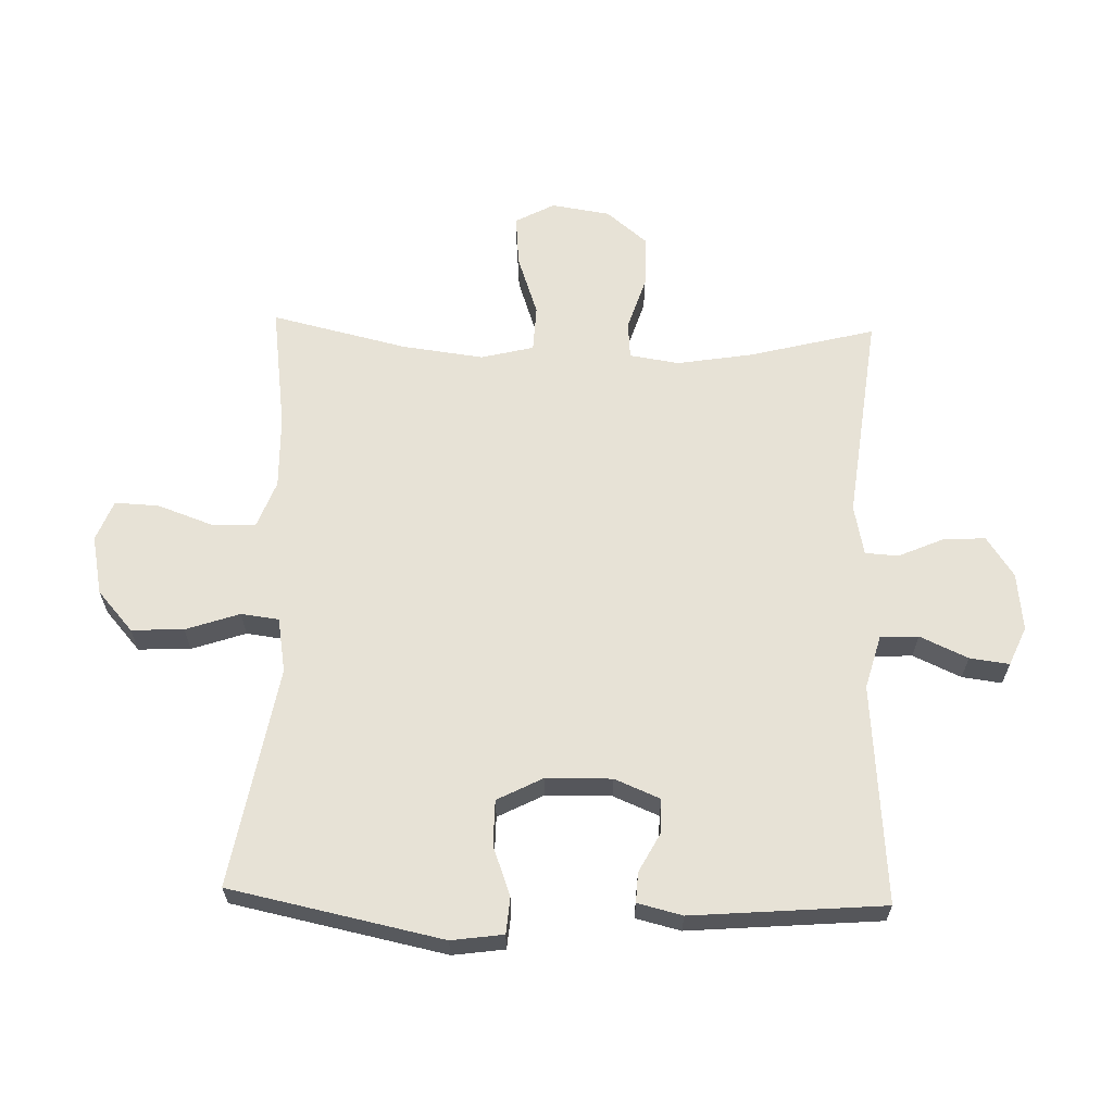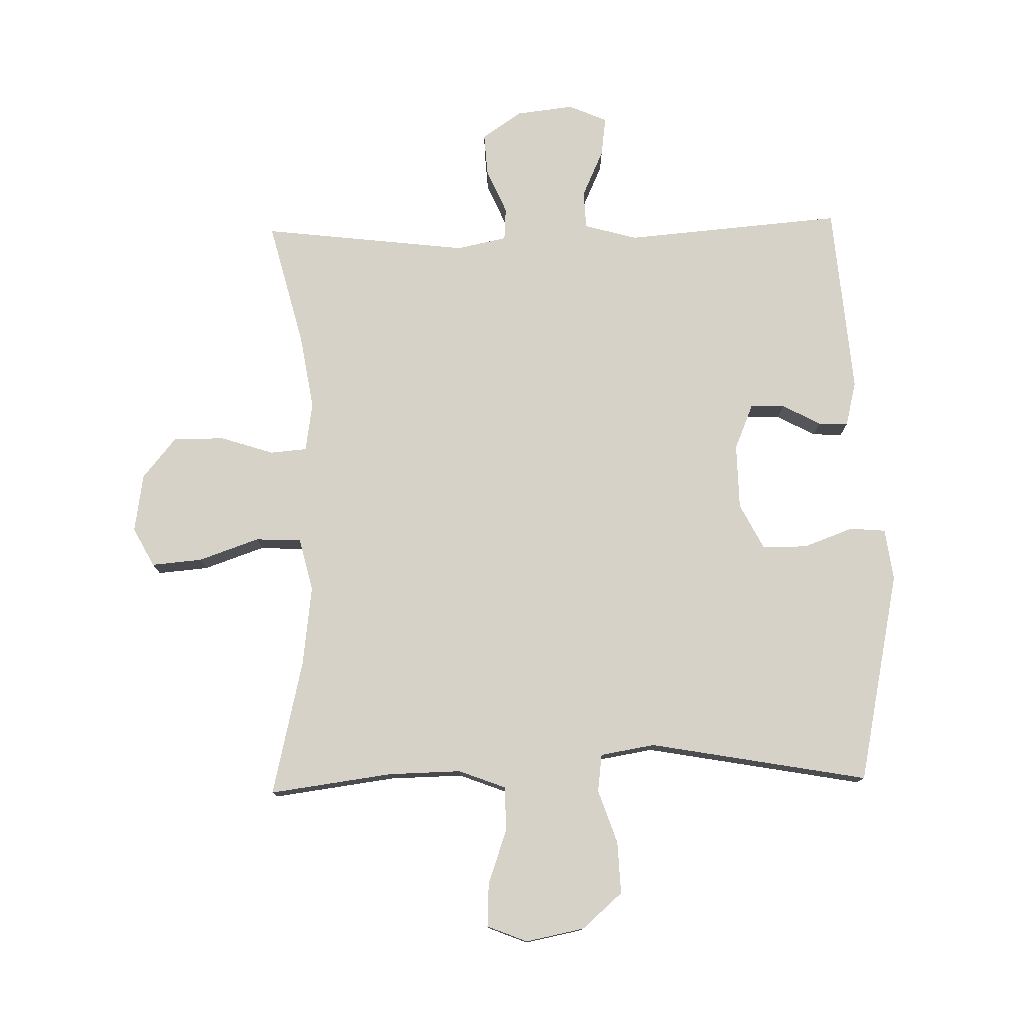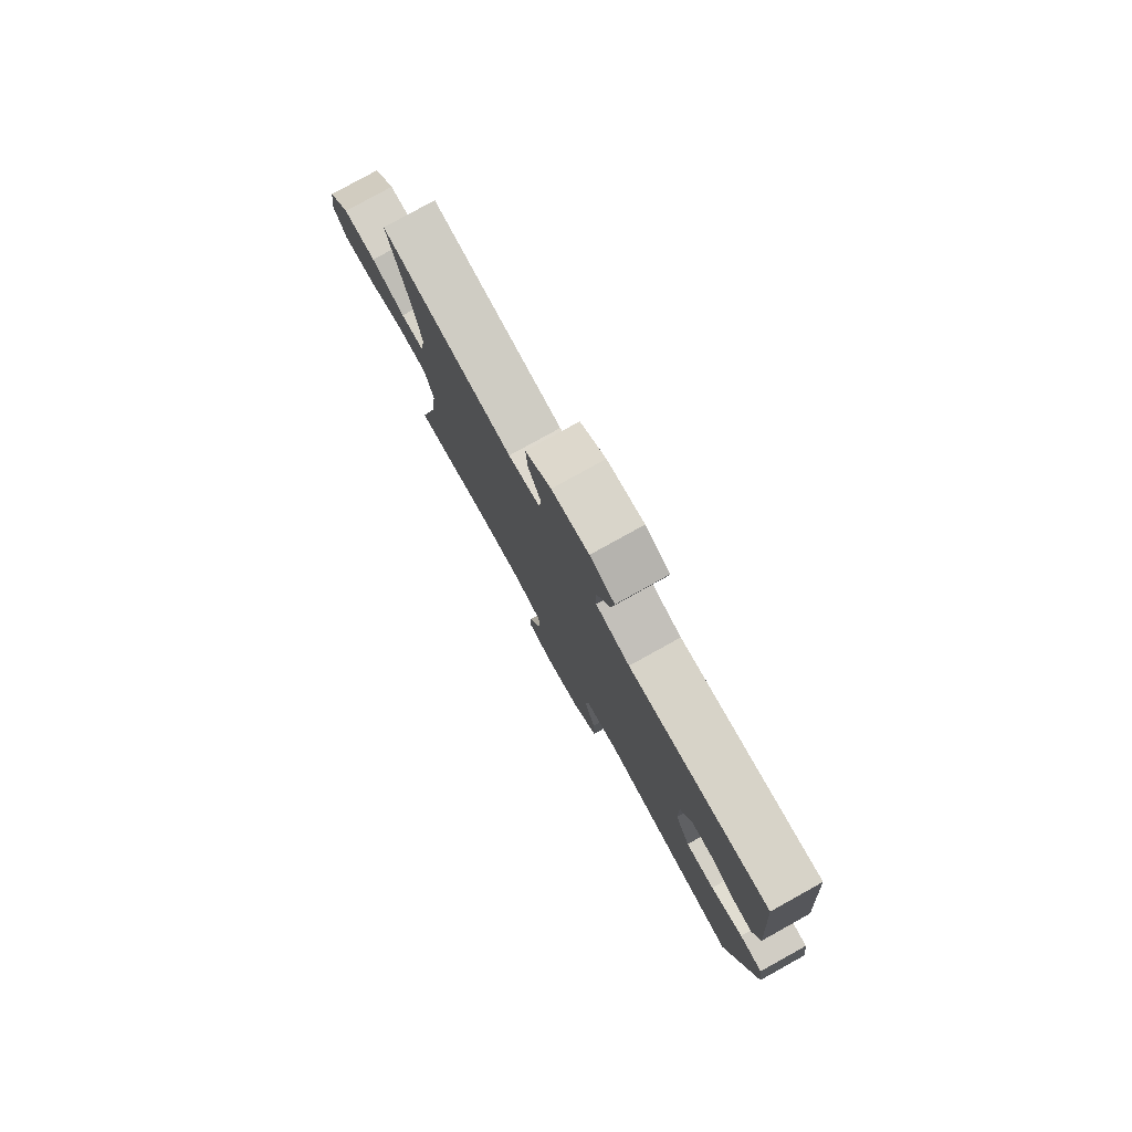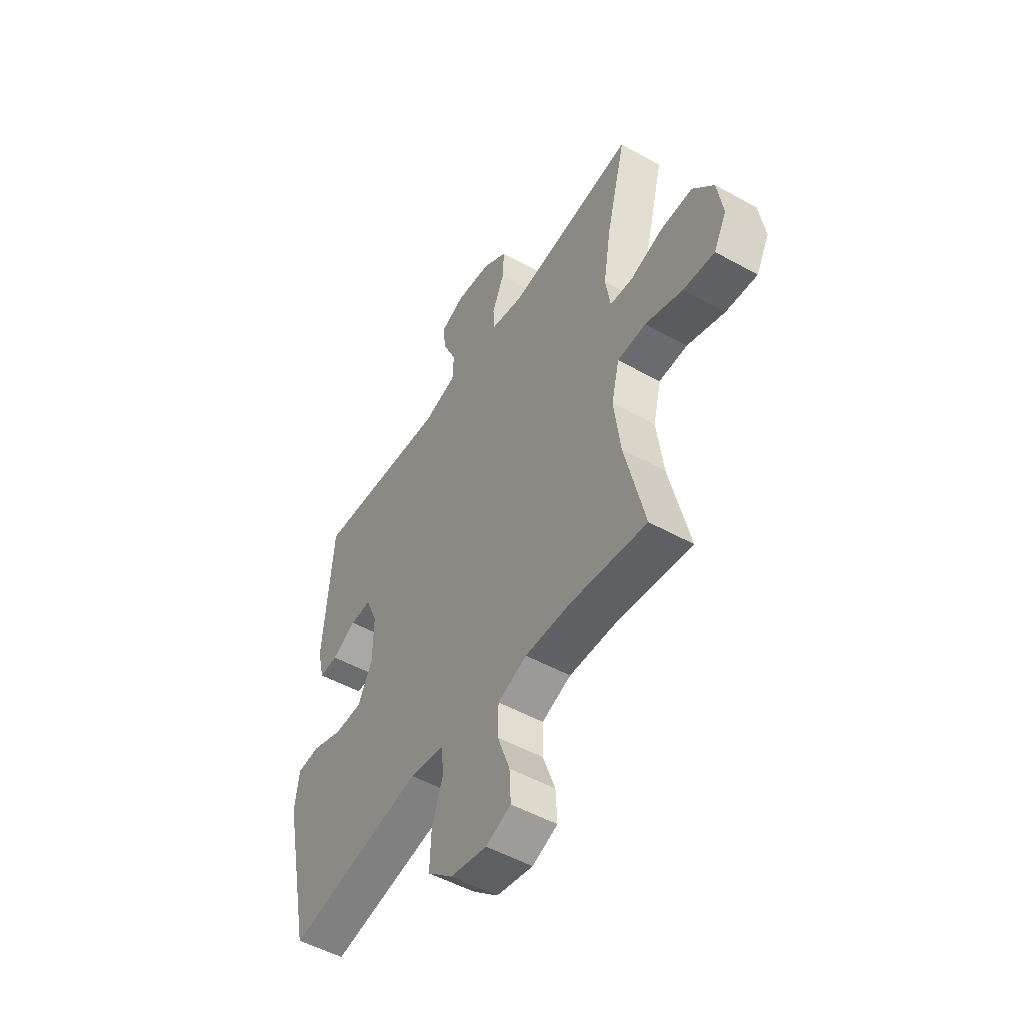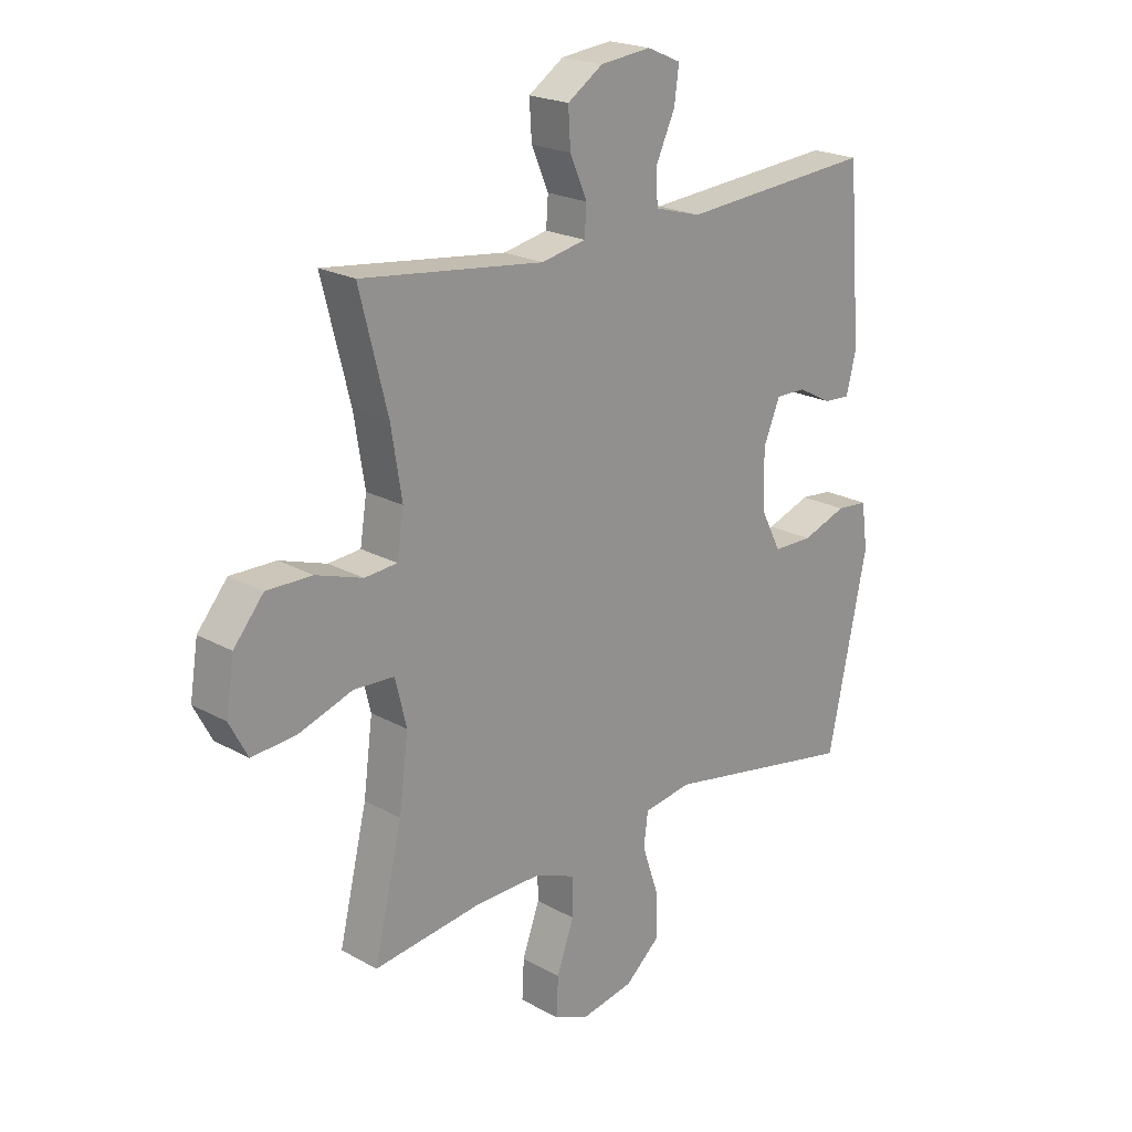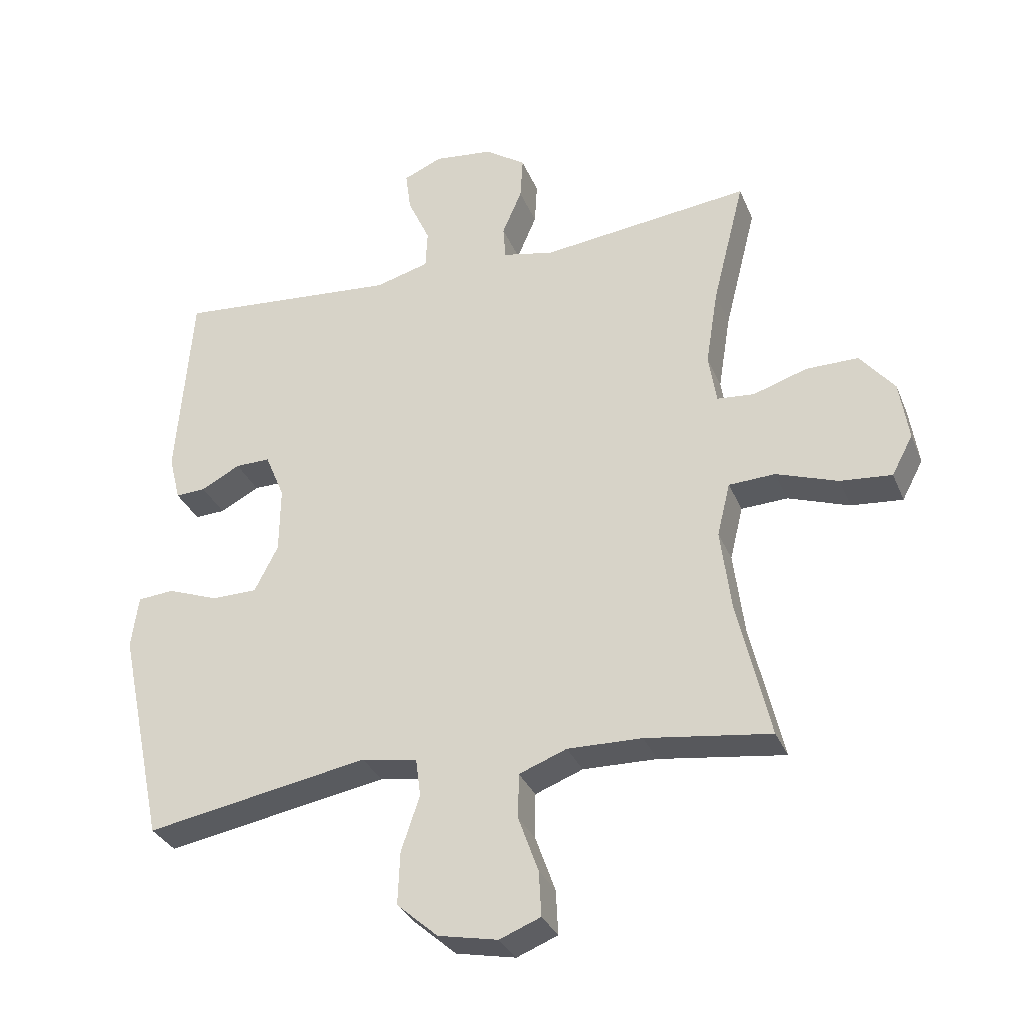
<metadata>
{"format":"obj","ext":"obj","renderer":"f3d","projection":"perspective","resolution":1024,"background":"white","views":[{"elev":63.7,"azim":-88.4,"up":"+Y"},{"elev":77.5,"azim":178.6,"up":"+Y"},{"elev":79.3,"azim":-119.0,"up":"+Z"},{"elev":-50.9,"azim":58.7,"up":"+Z"},{"elev":21.2,"azim":134.8,"up":"+Z"},{"elev":-31.6,"azim":19.9,"up":"+Z"}]}
</metadata>
<code>
o path4952
v 0.4302 0.0375 -0.2769
v 0.4134 0.0375 -0.1462
v 0.4341 0.0375 -0.06117
v 0.5081 0.0375 -0.05751
v 0.6062 0.0375 -0.09114
v 0.688 0.0375 -0.09812
v 0.7215 0.0375 -0.03505
v 0.7066 0.0375 0.05934
v 0.6518 0.0375 0.1258
v 0.5686 0.0375 0.1249
v 0.4828 0.0375 0.09696
v 0.4235 0.0375 0.102
v 0.4111 0.0375 0.1816
v 0.4306 0.0375 0.3031
v 0.4819 0.0375 0.506
v 0.1475 0.0375 0.4656
v 0.06617 0.0375 0.4824
v 0.06252 0.0375 0.5355
v 0.09377 0.0375 0.6082
v 0.09798 0.0375 0.6765
v 0.03354 0.0375 0.72
v -0.05975 0.0375 0.7306
v -0.1218 0.0375 0.7036
v -0.1133 0.0375 0.6399
v -0.07816 0.0375 0.5628
v -0.08109 0.0375 0.5016
v -0.1666 0.0375 0.4776
v -0.5201 0.0375 0.506
v -0.5446 0.0375 0.1959
v -0.5266 0.0375 0.1237
v -0.4788 0.0375 0.1262
v -0.4165 0.0375 0.1594
v -0.3609 0.0375 0.1603
v -0.3304 0.0375 0.08694
v -0.3319 0.0375 -0.01837
v -0.3697 0.0375 -0.09239
v -0.4422 0.0375 -0.09313
v -0.5232 0.0375 -0.06376
v -0.5808 0.0375 -0.0687
v -0.5922 0.0375 -0.1526
v -0.5201 0.0375 -0.4957
v -0.1653 0.0375 -0.4311
v -0.07691 0.0375 -0.4456
v -0.06907 0.0375 -0.5064
v -0.09842 0.0375 -0.5934
v -0.1019 0.0375 -0.6778
v -0.03686 0.0375 -0.7346
v 0.05788 0.0375 -0.7533
v 0.1231 0.0375 -0.7272
v 0.1195 0.0375 -0.6563
v 0.08789 0.0375 -0.568
v 0.08894 0.0375 -0.4966
v 0.1648 0.0375 -0.4674
v 0.2831 0.0375 -0.4695
v 0.4819 0.0375 -0.4957
v 0.4302 -0.0375 -0.2769
v 0.4134 -0.0375 -0.1462
v 0.4341 -0.0375 -0.06117
v 0.5081 -0.0375 -0.05751
v 0.6062 -0.0375 -0.09114
v 0.688 -0.0375 -0.09812
v 0.7215 -0.0375 -0.03505
v 0.7066 -0.0375 0.05934
v 0.6518 -0.0375 0.1258
v 0.5686 -0.0375 0.1249
v 0.4828 -0.0375 0.09696
v 0.4235 -0.0375 0.102
v 0.4111 -0.0375 0.1816
v 0.4306 -0.0375 0.3031
v 0.4819 -0.0375 0.506
v 0.1475 -0.0375 0.4656
v 0.06617 -0.0375 0.4824
v 0.06252 -0.0375 0.5355
v 0.09377 -0.0375 0.6082
v 0.09798 -0.0375 0.6765
v 0.03354 -0.0375 0.72
v -0.05975 -0.0375 0.7306
v -0.1218 -0.0375 0.7036
v -0.1133 -0.0375 0.6399
v -0.07816 -0.0375 0.5628
v -0.08109 -0.0375 0.5016
v -0.1666 -0.0375 0.4776
v -0.5201 -0.0375 0.506
v -0.5446 -0.0375 0.1959
v -0.5266 -0.0375 0.1237
v -0.4788 -0.0375 0.1262
v -0.4165 -0.0375 0.1594
v -0.3609 -0.0375 0.1603
v -0.3304 -0.0375 0.08694
v -0.3319 -0.0375 -0.01837
v -0.3697 -0.0375 -0.09239
v -0.4422 -0.0375 -0.09313
v -0.5232 -0.0375 -0.06376
v -0.5808 -0.0375 -0.0687
v -0.5922 -0.0375 -0.1526
v -0.5201 -0.0375 -0.4957
v -0.1653 -0.0375 -0.4311
v -0.07691 -0.0375 -0.4456
v -0.06907 -0.0375 -0.5064
v -0.09842 -0.0375 -0.5934
v -0.1019 -0.0375 -0.6778
v -0.03686 -0.0375 -0.7346
v 0.05788 -0.0375 -0.7533
v 0.1231 -0.0375 -0.7272
v 0.1195 -0.0375 -0.6563
v 0.08789 -0.0375 -0.568
v 0.08894 -0.0375 -0.4966
v 0.1648 -0.0375 -0.4674
v 0.2831 -0.0375 -0.4695
v 0.4819 -0.0375 -0.4957
v 0.03354 0.0375 0.72
v -0.05975 0.0375 0.7306
v -0.1218 0.0375 0.7036
v -0.1218 0.0375 0.7036
v 0.09798 0.0375 0.6765
v -0.1133 0.0375 0.6399
v 0.09377 0.0375 0.6082
v -0.07816 0.0375 0.5628
v 0.06252 0.0375 0.5355
v -0.08109 0.0375 0.5016
v -0.08109 0.0375 0.5016
v 0.06617 0.0375 0.4824
v 0.06617 0.0375 0.4824
v -0.1666 0.0375 0.4776
v 0.1475 0.0375 0.4656
v -0.5201 0.0375 0.506
v -0.5201 0.0375 0.506
v 0.4819 0.0375 0.506
v 0.4819 0.0375 0.506
v 0.4306 0.0375 0.3031
v -0.5446 0.0375 0.1959
v 0.4111 0.0375 0.1816
v -0.5266 0.0375 0.1237
v -0.5266 0.0375 0.1237
v 0.4235 0.0375 0.102
v 0.4235 0.0375 0.102
v -0.4165 0.0375 0.1594
v -0.3609 0.0375 0.1603
v -0.3609 0.0375 0.1603
v -0.3304 0.0375 0.08694
v -0.4788 0.0375 0.1262
v 0.7066 0.0375 0.05934
v 0.6518 0.0375 0.1258
v 0.5686 0.0375 0.1249
v 0.4828 0.0375 0.09696
v -0.3319 0.0375 -0.01837
v 0.7215 0.0375 -0.03505
v -0.3697 0.0375 -0.09239
v -0.3697 0.0375 -0.09239
v 0.688 0.0375 -0.09812
v 0.688 0.0375 -0.09812
v 0.6062 0.0375 -0.09114
v 0.5081 0.0375 -0.05751
v 0.4341 0.0375 -0.06117
v 0.4341 0.0375 -0.06117
v 0.4134 0.0375 -0.1462
v -0.4422 0.0375 -0.09313
v -0.5232 0.0375 -0.06376
v -0.5808 0.0375 -0.0687
v -0.5808 0.0375 -0.0687
v -0.5922 0.0375 -0.1526
v 0.4302 0.0375 -0.2769
v -0.1653 0.0375 -0.4311
v -0.07691 0.0375 -0.4456
v -0.07691 0.0375 -0.4456
v -0.06907 0.0375 -0.5064
v 0.1648 0.0375 -0.4674
v 0.2831 0.0375 -0.4695
v 0.08894 0.0375 -0.4966
v 0.08894 0.0375 -0.4966
v 0.4819 0.0375 -0.4957
v 0.4819 0.0375 -0.4957
v -0.5201 0.0375 -0.4957
v -0.5201 0.0375 -0.4957
v 0.08789 0.0375 -0.568
v -0.09842 0.0375 -0.5934
v 0.1195 0.0375 -0.6563
v -0.1019 0.0375 -0.6778
v 0.1231 0.0375 -0.7272
v 0.1231 0.0375 -0.7272
v -0.03686 0.0375 -0.7346
v 0.05788 0.0375 -0.7533
v 0.03354 -0.0375 0.72
v -0.05975 -0.0375 0.7306
v -0.1218 -0.0375 0.7036
v -0.1218 -0.0375 0.7036
v 0.09798 -0.0375 0.6765
v -0.1133 -0.0375 0.6399
v 0.09377 -0.0375 0.6082
v -0.07816 -0.0375 0.5628
v 0.06252 -0.0375 0.5355
v -0.08109 -0.0375 0.5016
v -0.08109 -0.0375 0.5016
v 0.06617 -0.0375 0.4824
v 0.06617 -0.0375 0.4824
v -0.1666 -0.0375 0.4776
v 0.1475 -0.0375 0.4656
v -0.5201 -0.0375 0.506
v -0.5201 -0.0375 0.506
v 0.4819 -0.0375 0.506
v 0.4819 -0.0375 0.506
v 0.4306 -0.0375 0.3031
v -0.5446 -0.0375 0.1959
v 0.4111 -0.0375 0.1816
v -0.5266 -0.0375 0.1237
v -0.5266 -0.0375 0.1237
v 0.4235 -0.0375 0.102
v 0.4235 -0.0375 0.102
v -0.4165 -0.0375 0.1594
v -0.3609 -0.0375 0.1603
v -0.3609 -0.0375 0.1603
v -0.3304 -0.0375 0.08694
v -0.4788 -0.0375 0.1262
v 0.7066 -0.0375 0.05934
v 0.6518 -0.0375 0.1258
v 0.5686 -0.0375 0.1249
v 0.4828 -0.0375 0.09696
v -0.3319 -0.0375 -0.01837
v 0.7215 -0.0375 -0.03505
v -0.3697 -0.0375 -0.09239
v -0.3697 -0.0375 -0.09239
v 0.688 -0.0375 -0.09812
v 0.688 -0.0375 -0.09812
v 0.6062 -0.0375 -0.09114
v 0.5081 -0.0375 -0.05751
v 0.4341 -0.0375 -0.06117
v 0.4341 -0.0375 -0.06117
v 0.4134 -0.0375 -0.1462
v -0.4422 -0.0375 -0.09313
v -0.5232 -0.0375 -0.06376
v -0.5808 -0.0375 -0.0687
v -0.5808 -0.0375 -0.0687
v -0.5922 -0.0375 -0.1526
v 0.4302 -0.0375 -0.2769
v -0.1653 -0.0375 -0.4311
v -0.07691 -0.0375 -0.4456
v -0.07691 -0.0375 -0.4456
v -0.06907 -0.0375 -0.5064
v 0.1648 -0.0375 -0.4674
v 0.2831 -0.0375 -0.4695
v 0.08894 -0.0375 -0.4966
v 0.08894 -0.0375 -0.4966
v 0.4819 -0.0375 -0.4957
v 0.4819 -0.0375 -0.4957
v -0.5201 -0.0375 -0.4957
v -0.5201 -0.0375 -0.4957
v 0.08789 -0.0375 -0.568
v -0.09842 -0.0375 -0.5934
v 0.1195 -0.0375 -0.6563
v -0.1019 -0.0375 -0.6778
v 0.1231 -0.0375 -0.7272
v 0.1231 -0.0375 -0.7272
v -0.03686 -0.0375 -0.7346
v 0.05788 -0.0375 -0.7533
f 233 229 230
f 212 196 210
f 209 198 203
f 183 189 187
f 247 241 238
f 192 191 190
f 216 214 215
f 197 202 200
f 212 197 194
f 218 207 212
f 204 197 212
f 191 192 194
f 213 203 205
f 202 197 204
f 214 216 224
f 217 225 216
f 245 220 229
f 196 194 192
f 234 228 239
f 226 217 207
f 224 216 225
f 207 204 212
f 188 184 185
f 240 234 239
f 248 247 238
f 233 230 231
f 236 218 235
f 209 203 213
f 245 229 233
f 238 241 236
f 239 236 241
f 236 228 218
f 249 254 251
f 188 183 184
f 235 218 220
f 225 217 226
f 214 224 219
f 183 190 189
f 210 198 209
f 254 249 253
f 212 194 196
f 198 210 196
f 247 248 253
f 226 207 218
f 253 248 250
f 222 219 224
f 253 249 247
f 235 220 245
f 189 190 191
f 239 228 236
f 190 183 188
f 228 226 218
f 234 240 243
f 21 22 77 76
f 22 114 186 77
f 20 21 76 75
f 23 24 79 78
f 19 20 75 74
f 24 25 80 79
f 18 19 74 73
f 25 121 193 80
f 123 18 73 195
f 26 27 82 81
f 16 17 72 71
f 27 127 199 82
f 129 16 71 201
f 14 15 70 69
f 28 29 84 83
f 13 14 69 68
f 29 134 206 84
f 136 13 68 208
f 32 139 211 87
f 33 34 89 88
f 31 32 87 86
f 30 31 86 85
f 8 9 64 63
f 9 10 65 64
f 10 11 66 65
f 11 12 67 66
f 34 35 90 89
f 7 8 63 62
f 35 149 221 90
f 151 7 62 223
f 5 6 61 60
f 4 5 60 59
f 155 4 59 227
f 2 3 58 57
f 37 38 93 92
f 38 160 232 93
f 39 40 95 94
f 36 37 92 91
f 1 2 57 56
f 42 165 237 97
f 43 44 99 98
f 53 54 109 108
f 170 53 108 242
f 172 1 56 244
f 54 55 110 109
f 174 42 97 246
f 40 41 96 95
f 51 52 107 106
f 44 45 100 99
f 50 51 106 105
f 45 46 101 100
f 180 50 105 252
f 46 47 102 101
f 48 49 104 103
f 47 48 103 102
f 161 158 157
f 140 138 124
f 137 131 126
f 111 115 117
f 175 166 169
f 120 118 119
f 144 143 142
f 125 128 130
f 140 122 125
f 146 140 135
f 132 140 125
f 119 122 120
f 141 133 131
f 130 132 125
f 142 152 144
f 145 144 153
f 173 157 148
f 124 120 122
f 162 167 156
f 154 135 145
f 152 153 144
f 135 140 132
f 116 113 112
f 168 167 162
f 176 166 175
f 161 159 158
f 164 163 146
f 137 141 131
f 173 161 157
f 166 164 169
f 167 169 164
f 164 146 156
f 177 179 182
f 116 112 111
f 163 148 146
f 153 154 145
f 142 147 152
f 111 117 118
f 138 137 126
f 182 181 177
f 140 124 122
f 126 124 138
f 175 181 176
f 154 146 135
f 181 178 176
f 150 152 147
f 181 175 177
f 163 173 148
f 117 119 118
f 167 164 156
f 118 116 111
f 156 146 154
f 162 171 168

</code>
